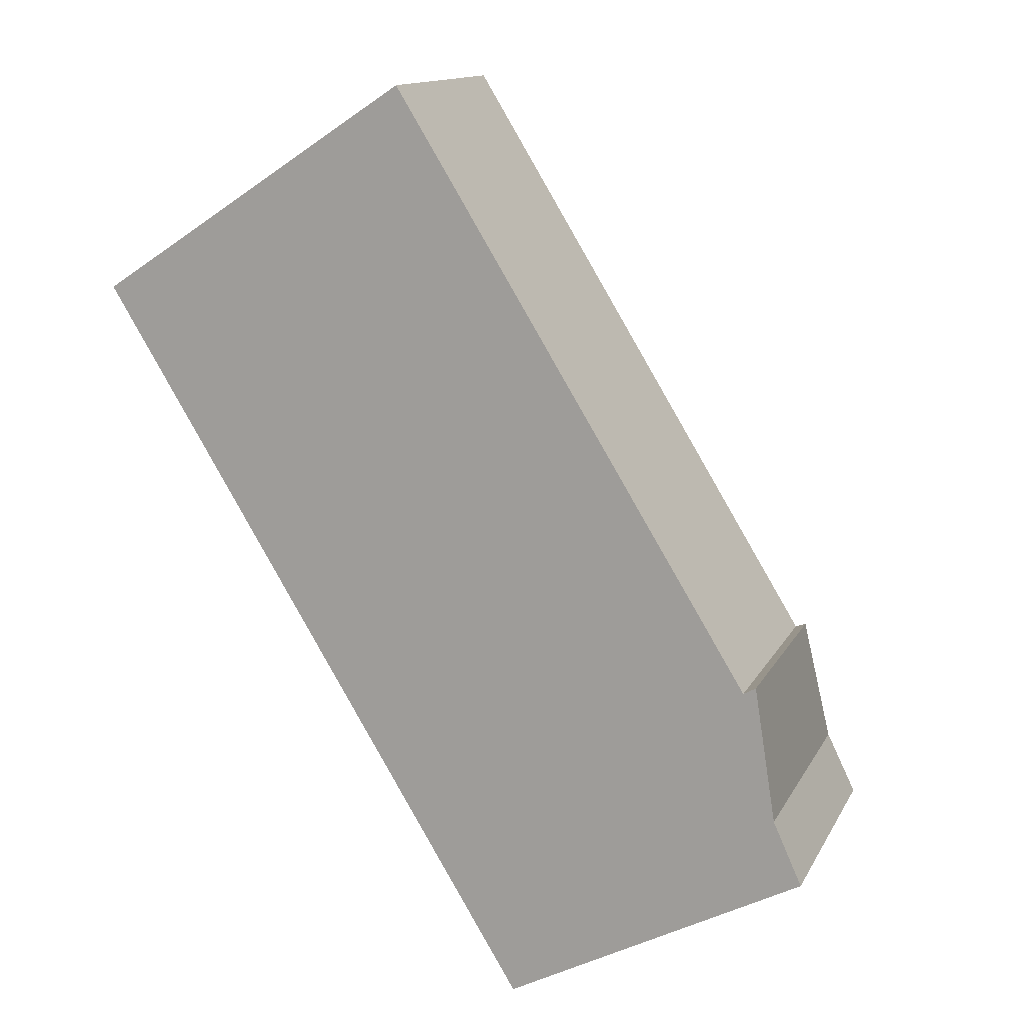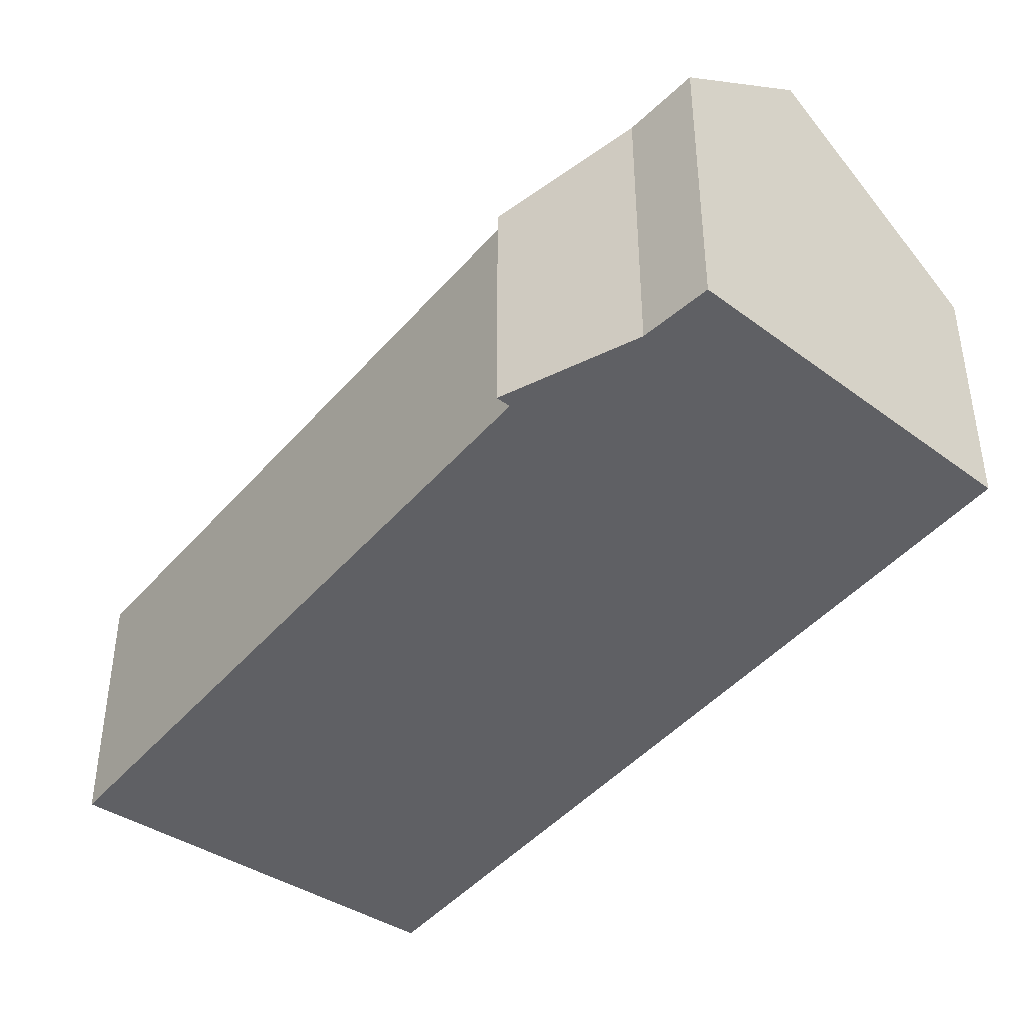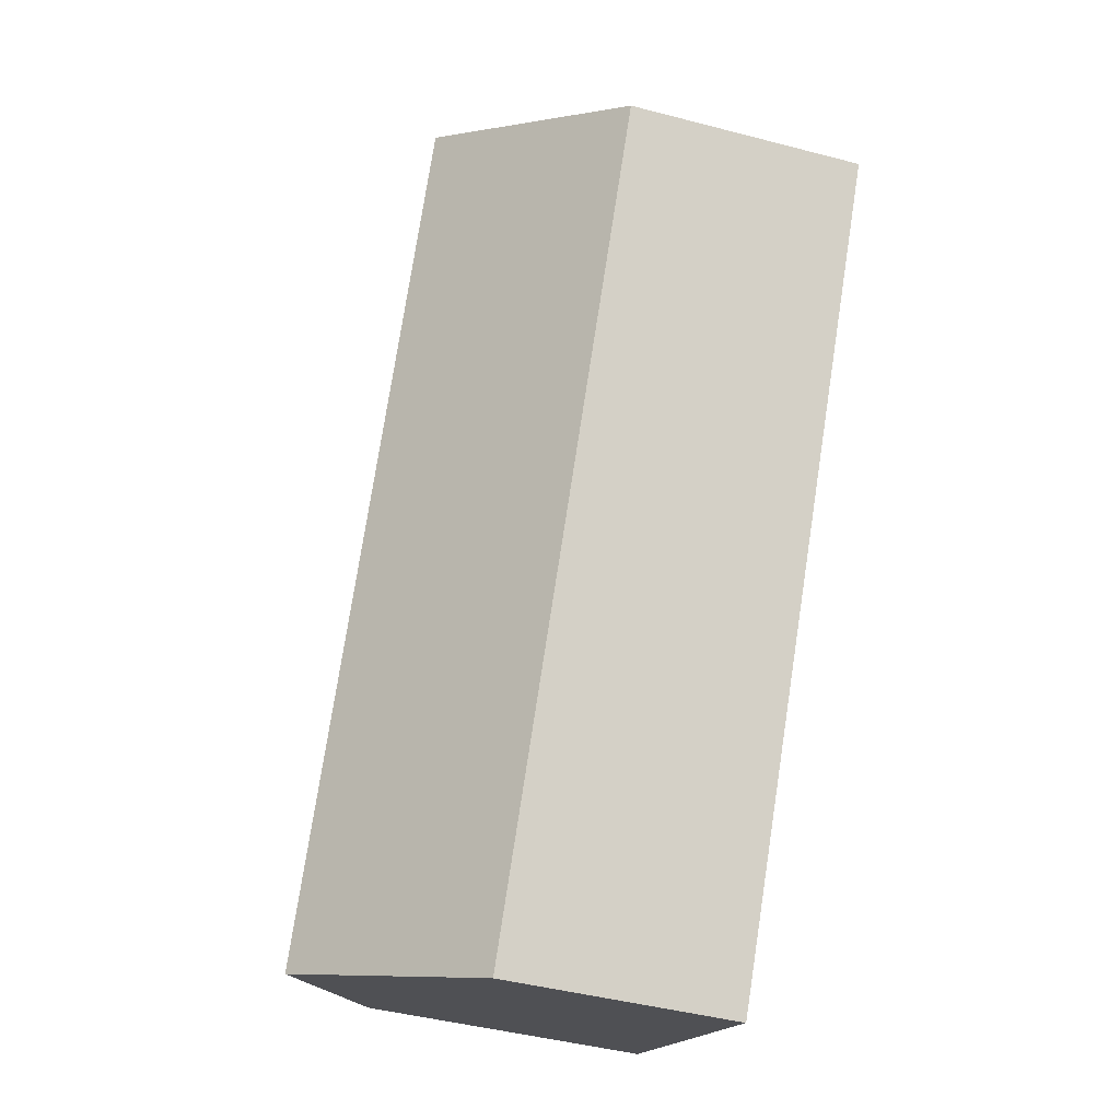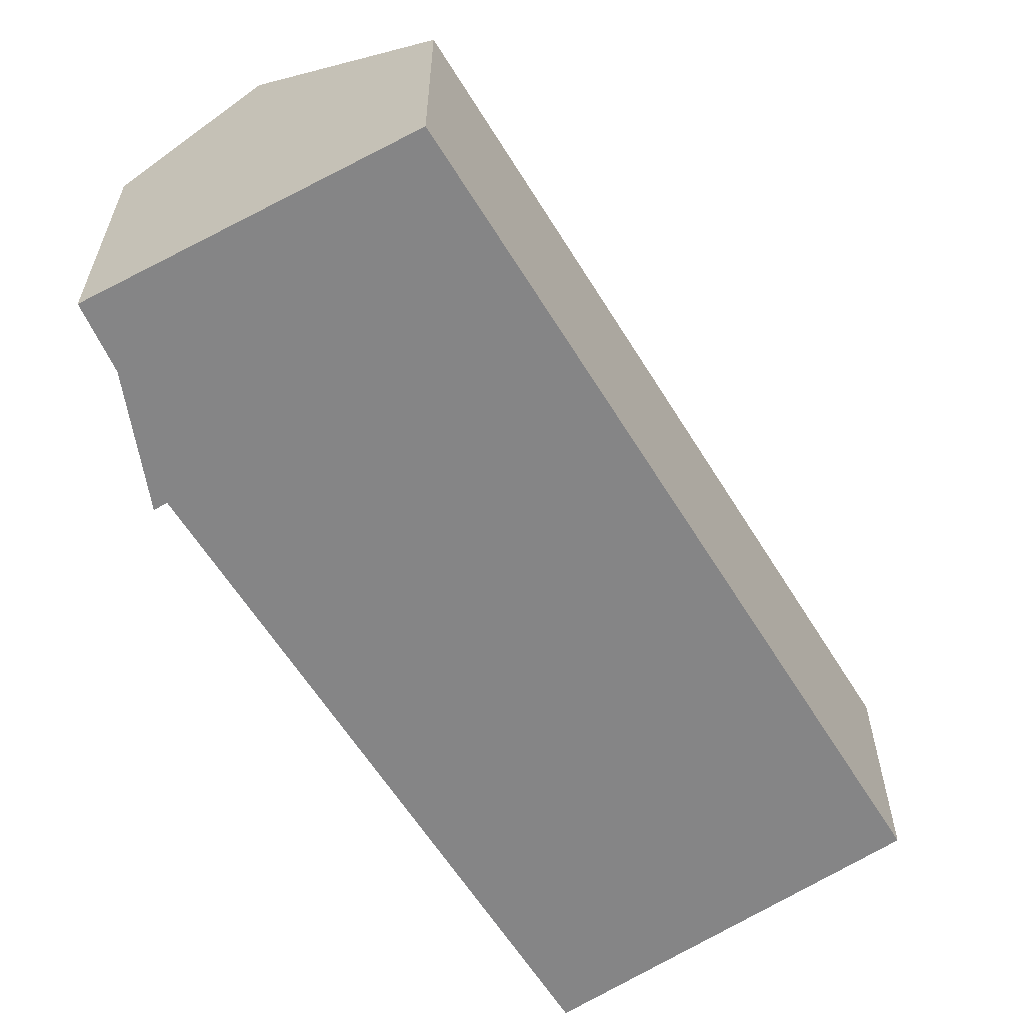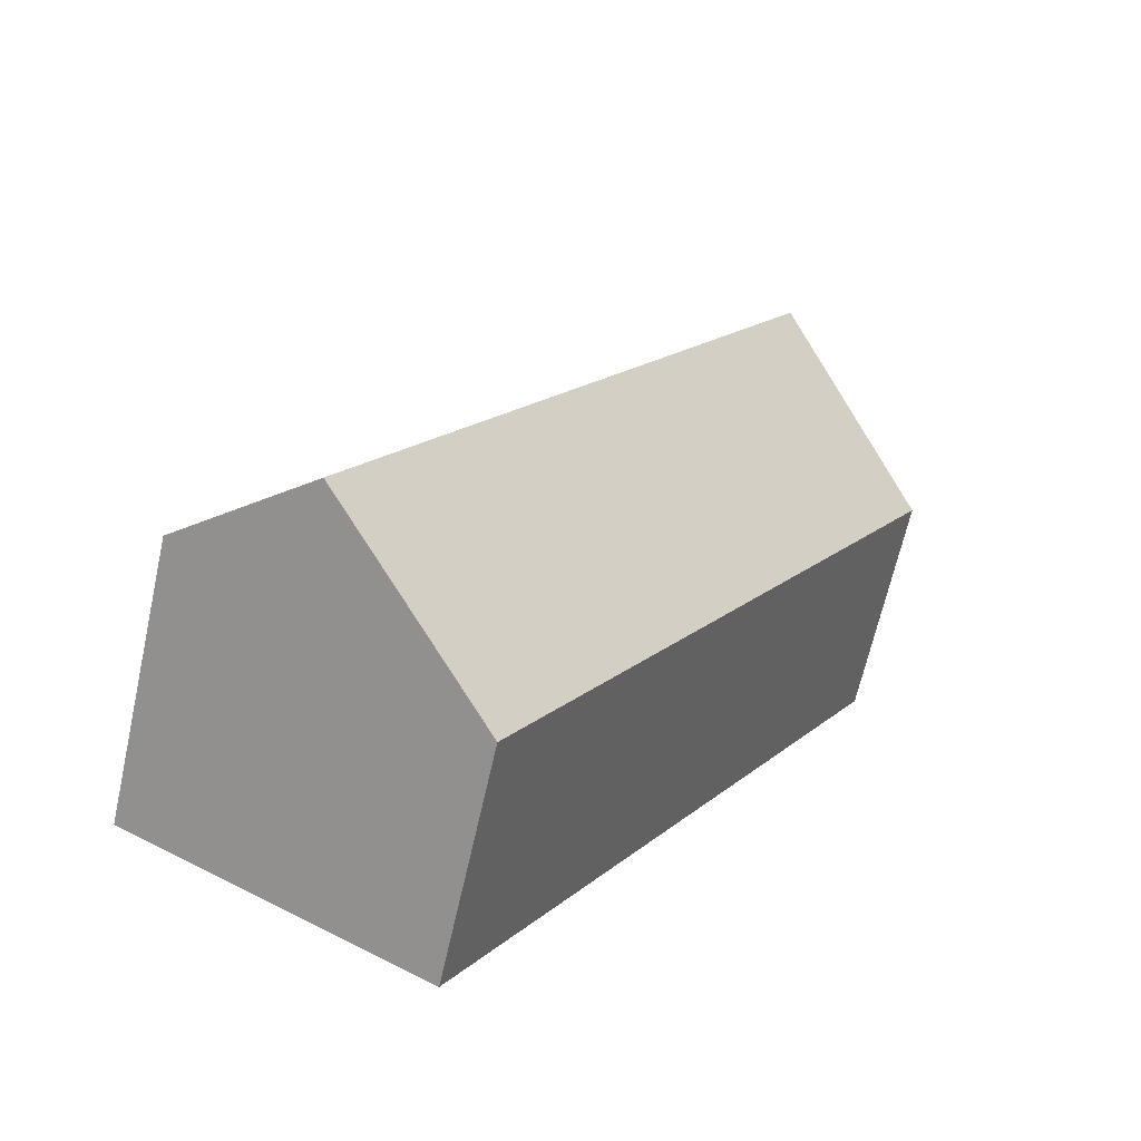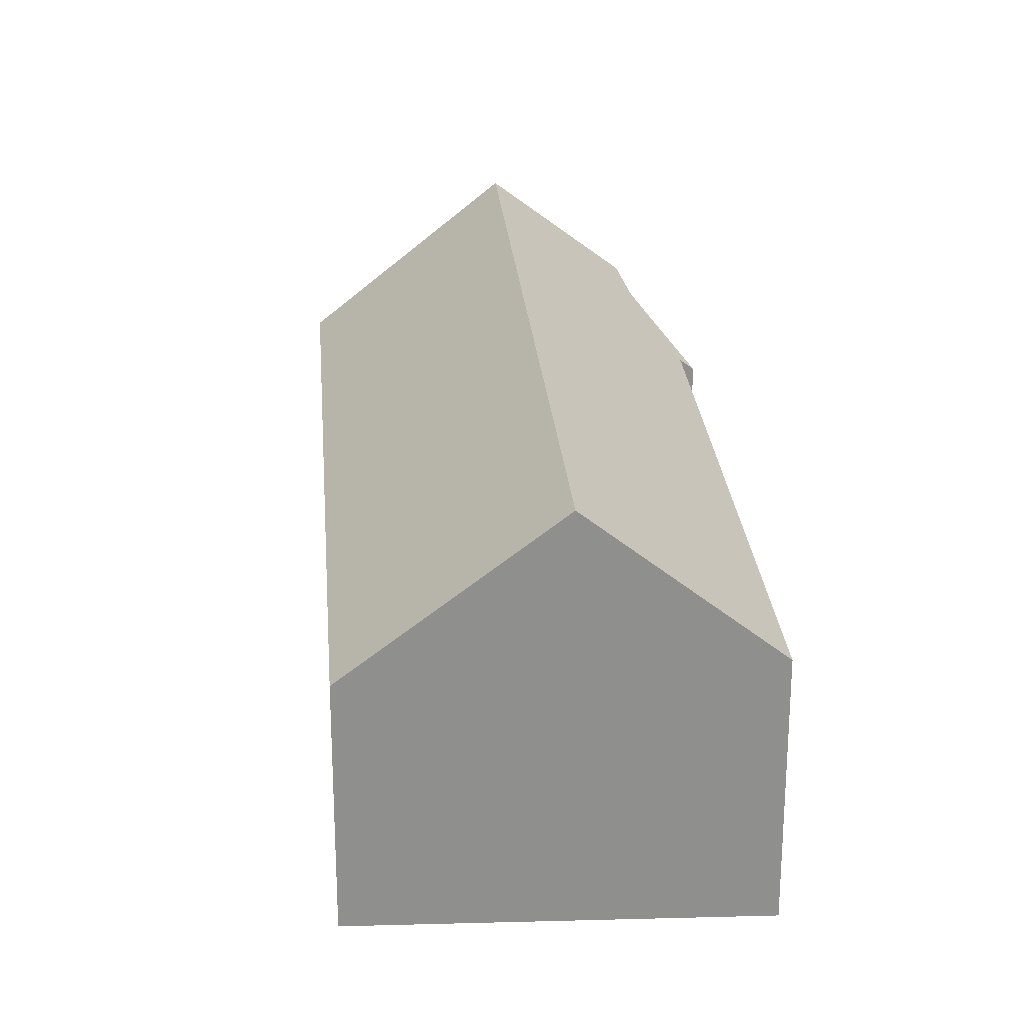
<metadata>
{"format":"obj","ext":"obj","renderer":"f3d","projection":"perspective","resolution":1024,"background":"white","views":[{"elev":13.4,"azim":19.0,"up":"+Z"},{"elev":-44.2,"azim":110.9,"up":"+Y"},{"elev":-45.0,"azim":-106.9,"up":"+Z"},{"elev":-61.9,"azim":-179.7,"up":"+Y"},{"elev":-66.3,"azim":167.4,"up":"+Z"},{"elev":25.1,"azim":-35.9,"up":"+Y"}]}
</metadata>
<code>
v  13.24 7.925 -16.6
v  15.14 9.691 -15.35
v  15.26 9.691 -15.54
v  4.144 9.691 2.735
v  10.86 5.849 -17.85
v  0 5.85 3.582e-16
v  18.31 7.038 -13.95
v  18.07 6.982 -13.42
v  17.59 6.873 -12.37
v  16.75 6.146 -9.178
v  7.877 6.231 5.199
v  17.06 5.874 -9.006
v  7.877 -3.183e-16 5.199
v  4.144 -1.675e-16 2.735
v  0 0 0
v  16.75 5.62e-16 -9.178
v  17.06 5.515e-16 -9.006
v  17.59 7.574e-16 -12.37
v  18.31 8.543e-16 -13.95
v  18.07 8.216e-16 -13.42
v  15.26 9.517e-16 -15.54
v  13.24 1.017e-15 -16.6
v  10.86 1.093e-15 -17.85
g defaultobject
f 1 2 3
f 2 1 4
f 4 1 5
f 4 5 6
f 2 7 3
f 7 2 4
f 7 4 8
f 8 4 9
f 9 4 10
f 10 4 11
f 12 9 10
f 6 11 4
f 11 6 13
f 13 6 14
f 14 6 15
f 16 12 10
f 12 16 17
f 13 10 11
f 10 13 16
f 18 8 9
f 8 18 7
f 7 18 19
f 19 18 20
f 12 18 9
f 18 12 17
f 19 3 7
f 3 19 1
f 1 19 5
f 5 19 21
f 5 21 22
f 5 22 23
f 5 15 6
f 15 5 23
f 20 21 19
f 21 20 18
f 21 18 22
f 22 18 23
f 23 18 17
f 23 17 16
f 23 16 15
f 15 16 14
f 14 16 13

</code>
